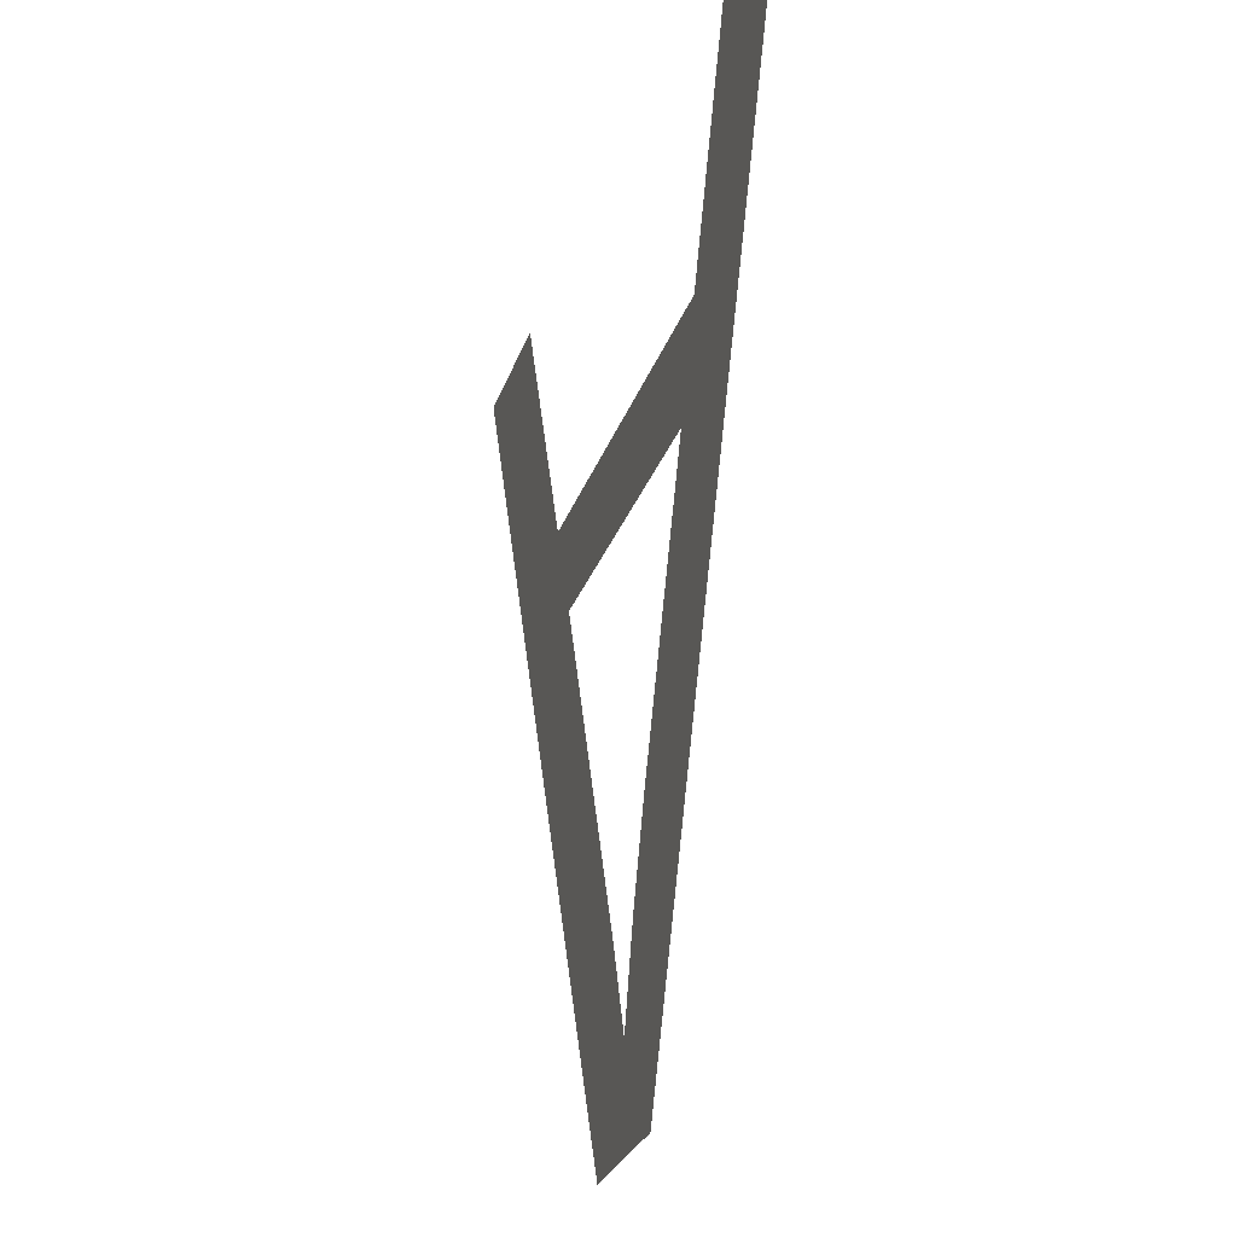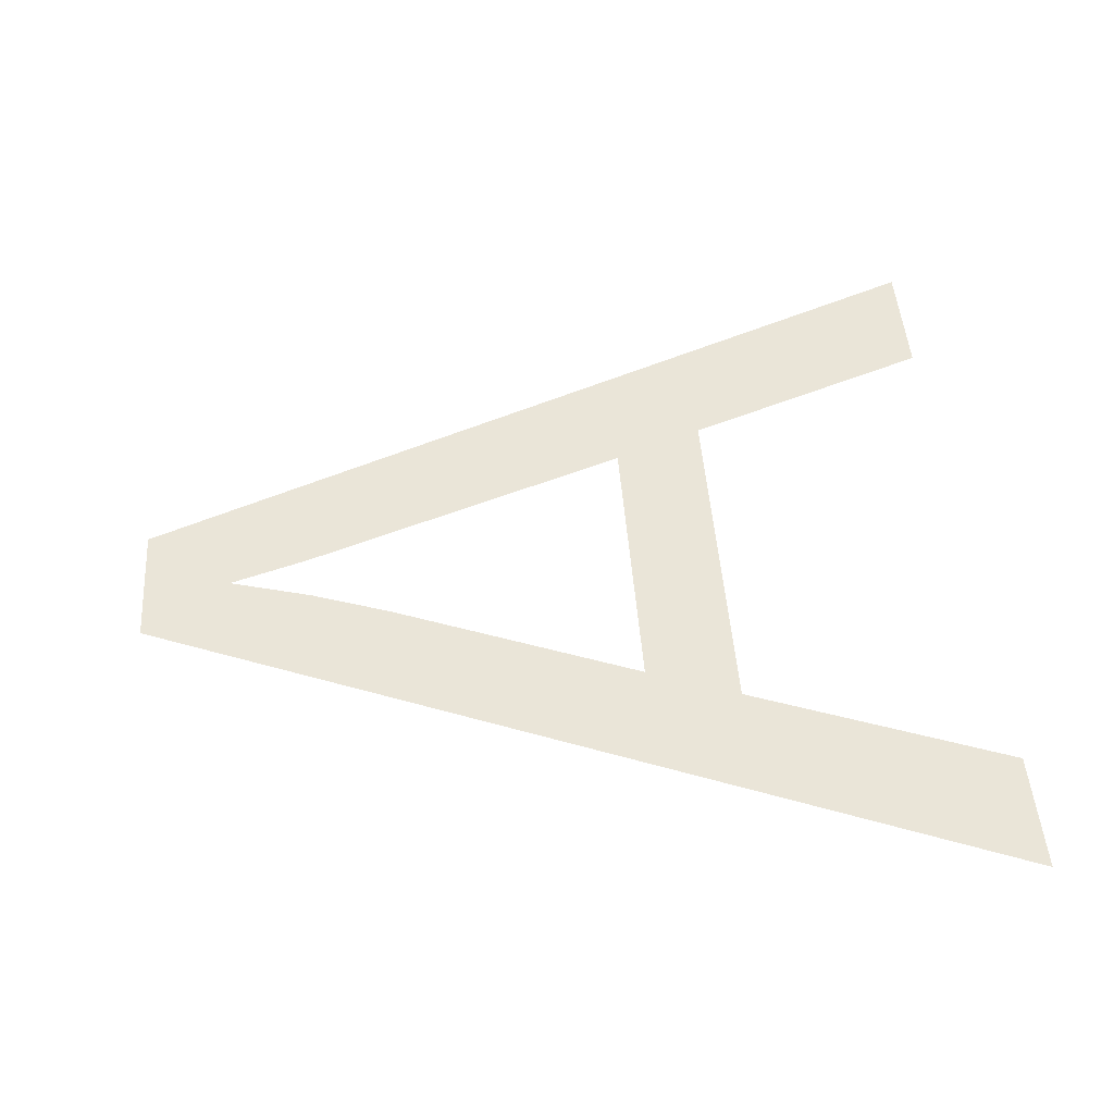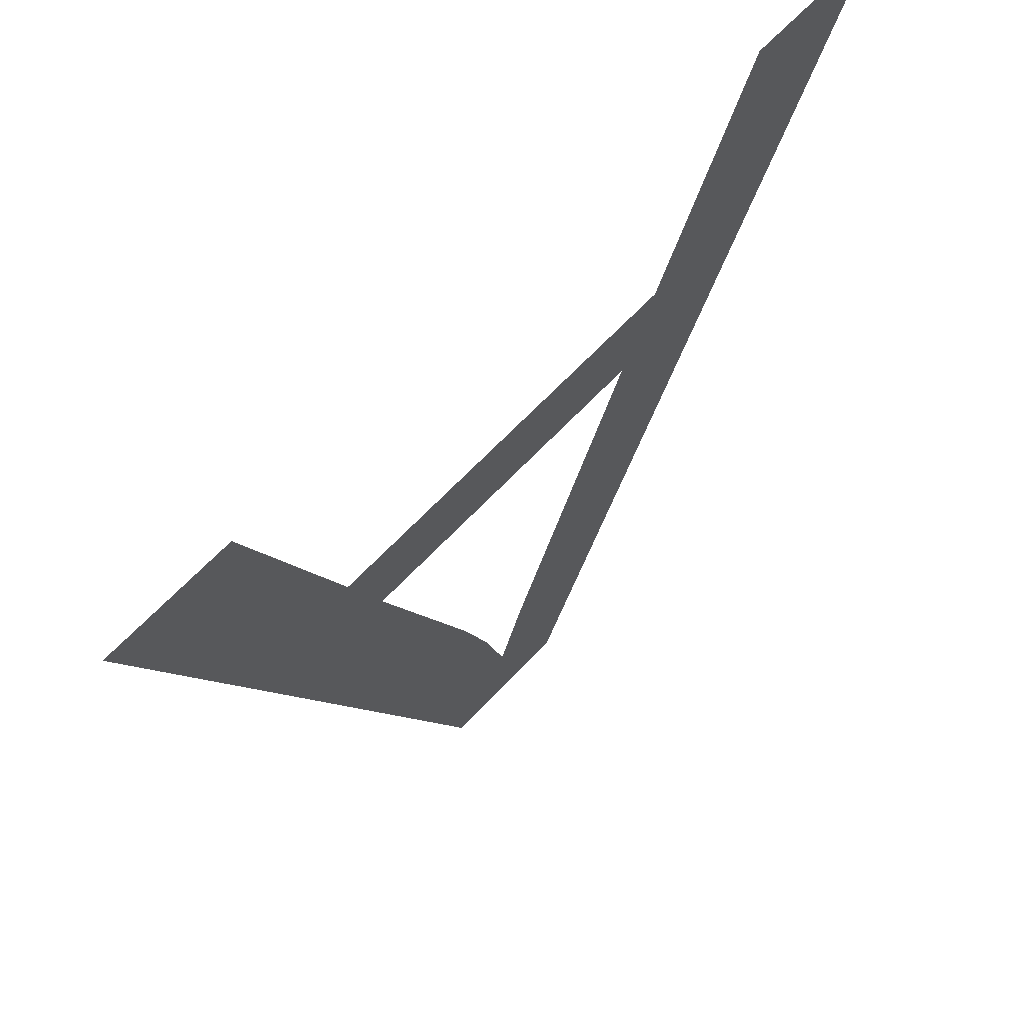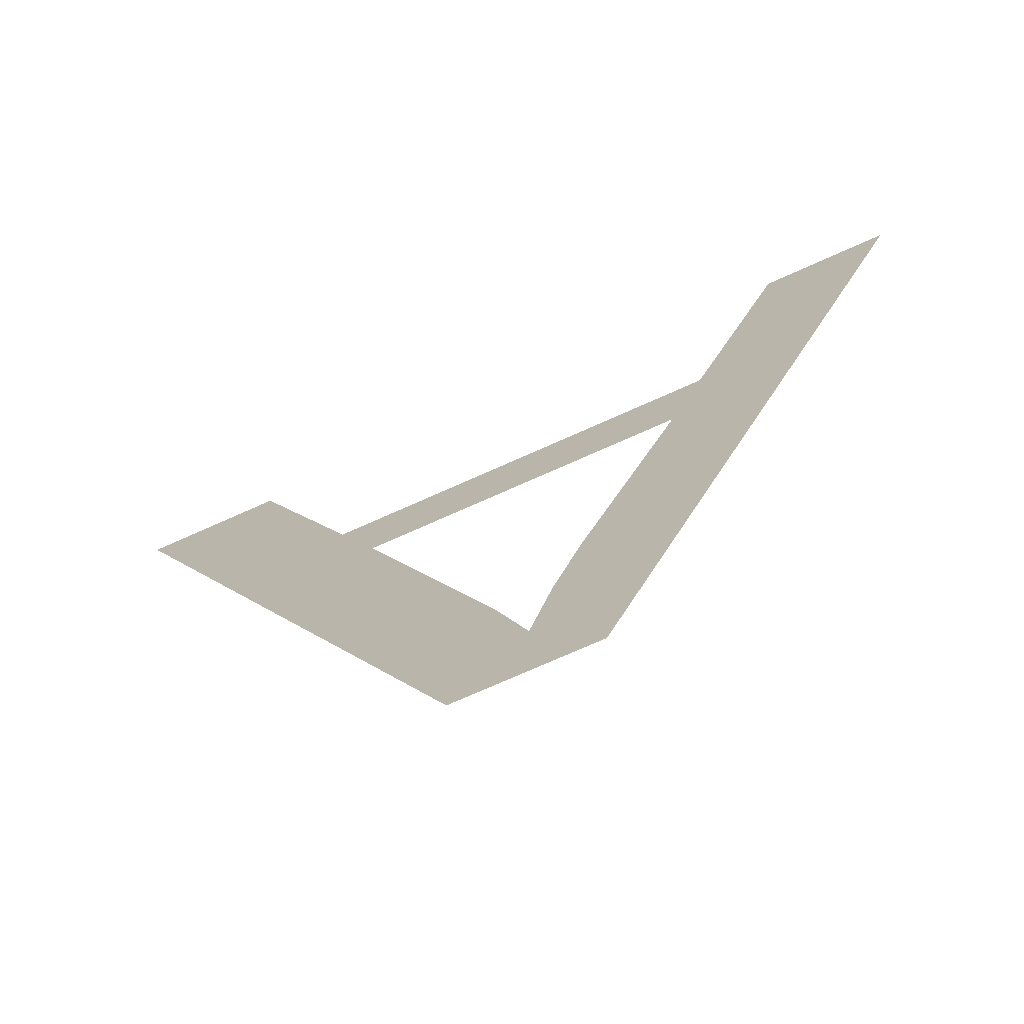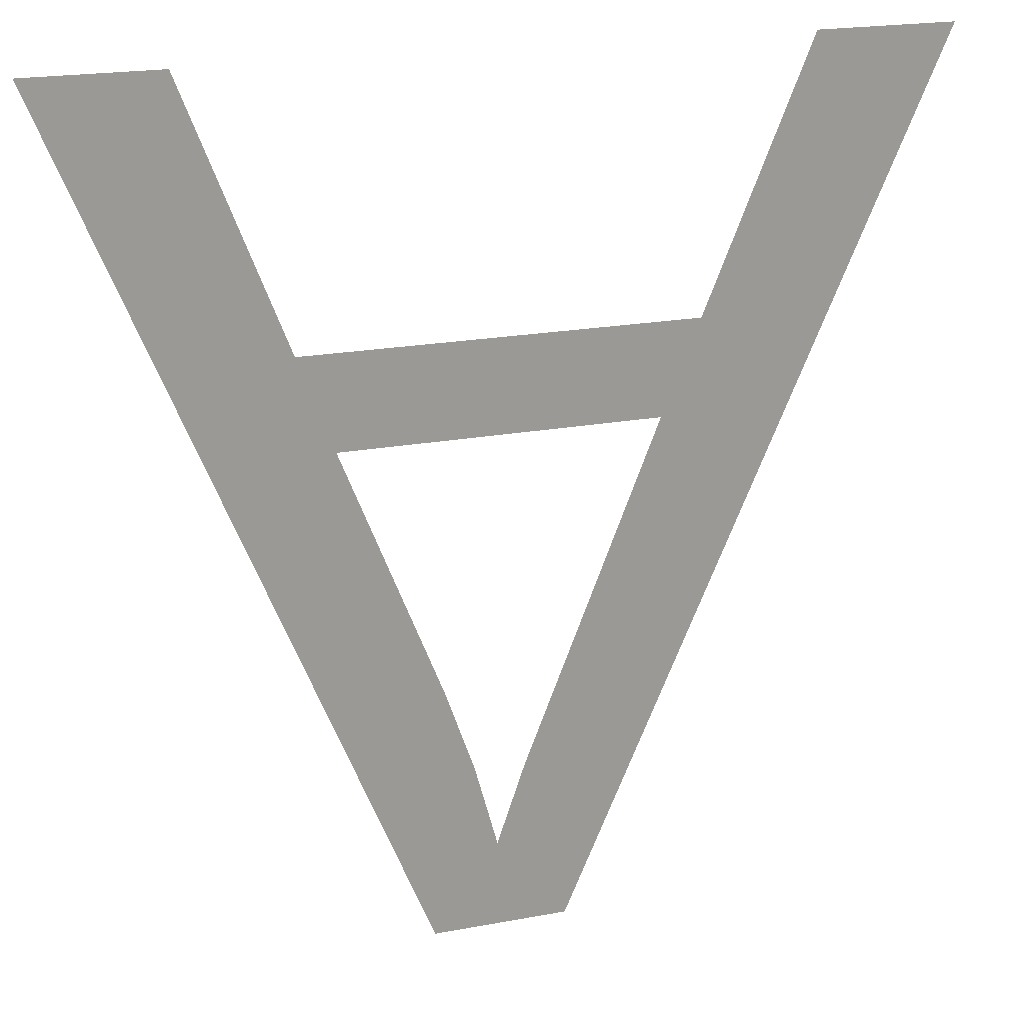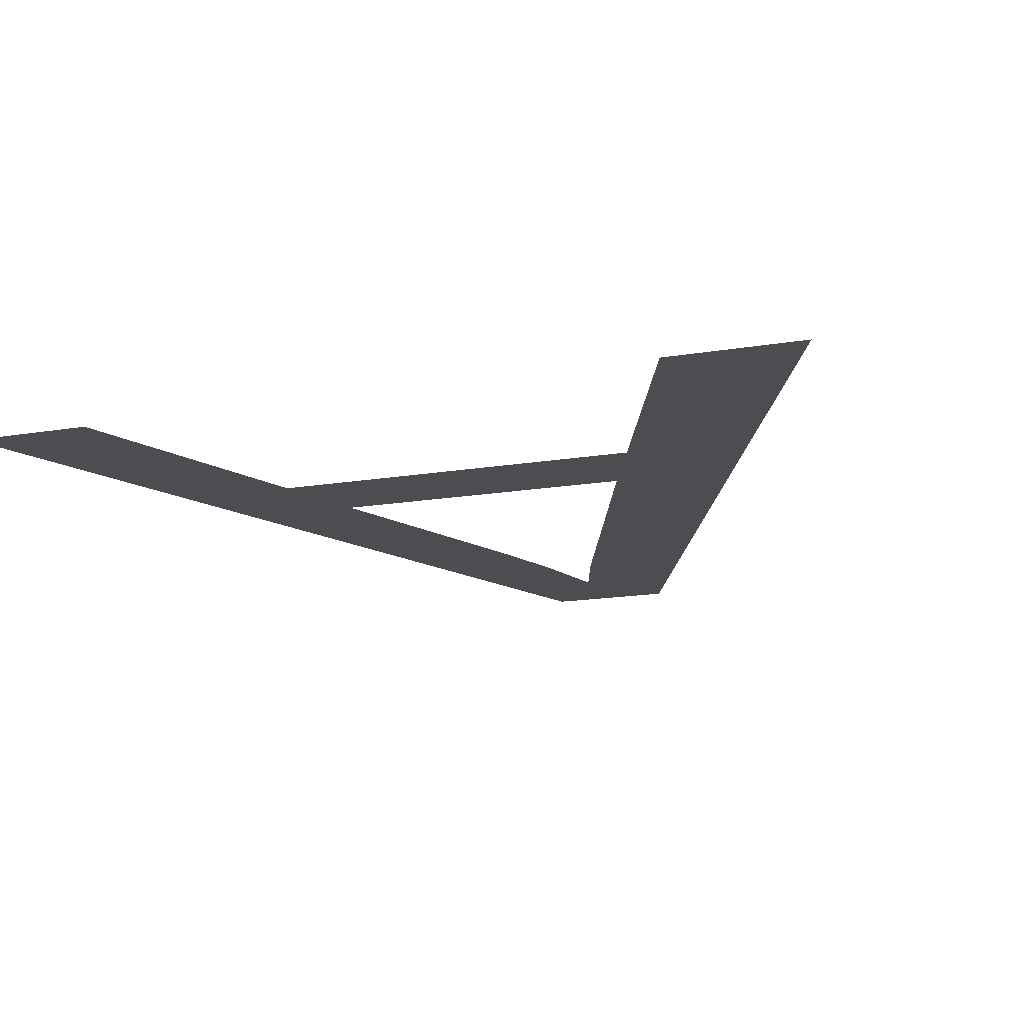
<metadata>
{"format":"obj","ext":"obj","renderer":"f3d","projection":"perspective","resolution":1024,"background":"white","views":[{"elev":-26.3,"azim":-106.0,"up":"+Z"},{"elev":45.5,"azim":-93.9,"up":"+Y"},{"elev":65.4,"azim":-46.8,"up":"+Z"},{"elev":-72.8,"azim":-155.8,"up":"+Z"},{"elev":20.3,"azim":-19.1,"up":"+Z"},{"elev":-16.2,"azim":19.3,"up":"+Y"}]}
</metadata>
<code>
o #ID853
v -0.3346 0.7853 0.4192
v -0.3356 0.7853 0.4232
v -0.3362 0.7853 0.4232
v -0.3352 0.7853 0.422
v -0.335 0.7853 0.4216
v -0.3345 0.7853 0.4204
v -0.3343 0.7853 0.4196
v -0.334 0.7853 0.4192
v -0.3344 0.7853 0.42
v -0.3342 0.7853 0.42
v -0.3335 0.7853 0.4216
v -0.3322 0.7853 0.4232
v -0.3334 0.7853 0.422
v -0.3329 0.7853 0.4232
v -0.3335 0.7853 0.4216
v -0.335 0.7853 0.4216
v -0.3334 0.7853 0.422
v -0.3352 0.7853 0.422
v -0.3329 0.7853 0.4232
v -0.3322 0.7853 0.4232
v -0.334 0.7853 0.4192
v -0.3342 0.7853 0.42
v -0.3343 0.7853 0.4196
v -0.3344 0.7853 0.42
v -0.3345 0.7853 0.4204
v -0.3346 0.7853 0.4192
v -0.3356 0.7853 0.4232
v -0.3362 0.7853 0.4232
f 1 2 3
f 2 1 4
f 4 1 5
f 5 1 6
f 6 1 7
f 7 1 8
f 6 7 9
f 7 8 10
f 10 8 11
f 11 8 12
f 11 12 13
f 13 12 14
f 5 13 4
f 13 5 11
f 15 16 17
f 18 17 16
f 19 20 17
f 17 20 15
f 20 21 15
f 15 21 22
f 22 21 23
f 24 23 25
f 21 26 23
f 23 26 25
f 25 26 16
f 16 26 18
f 18 26 27
f 28 27 26

</code>
